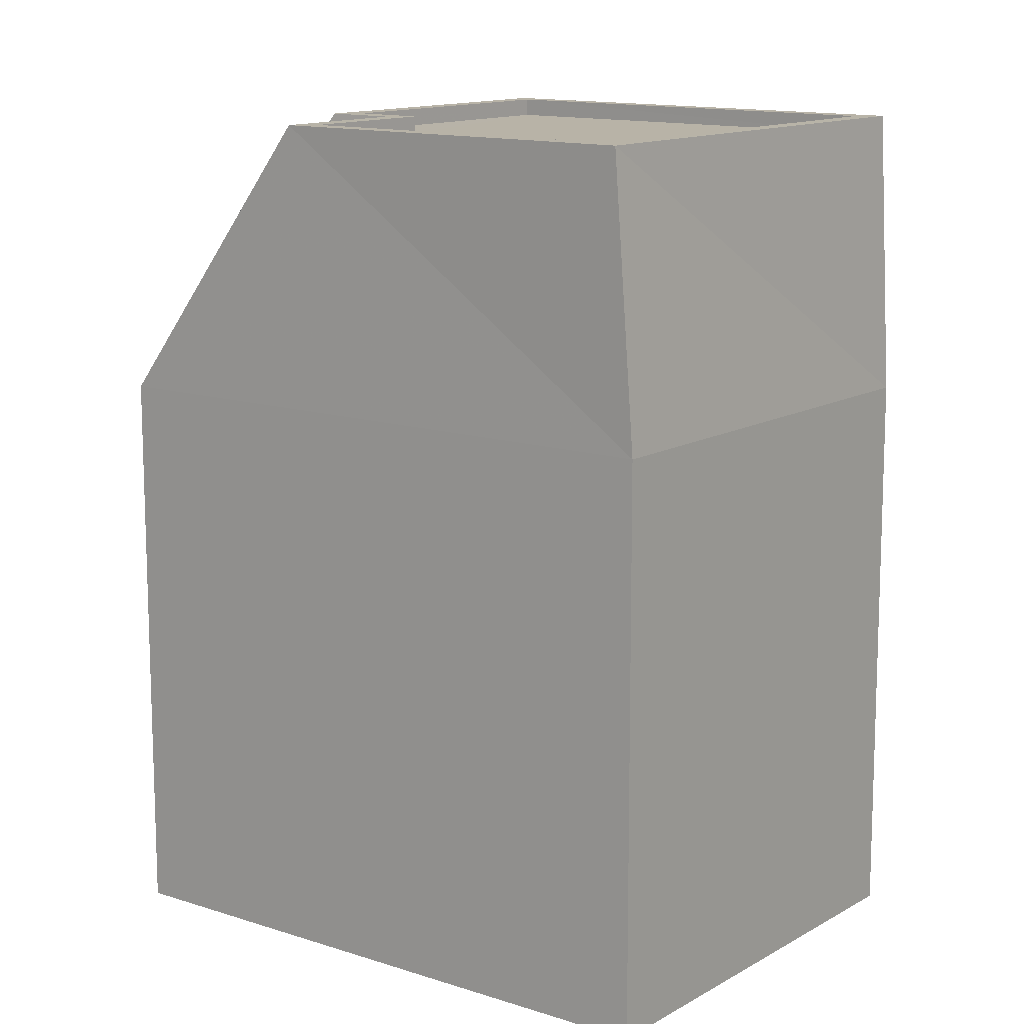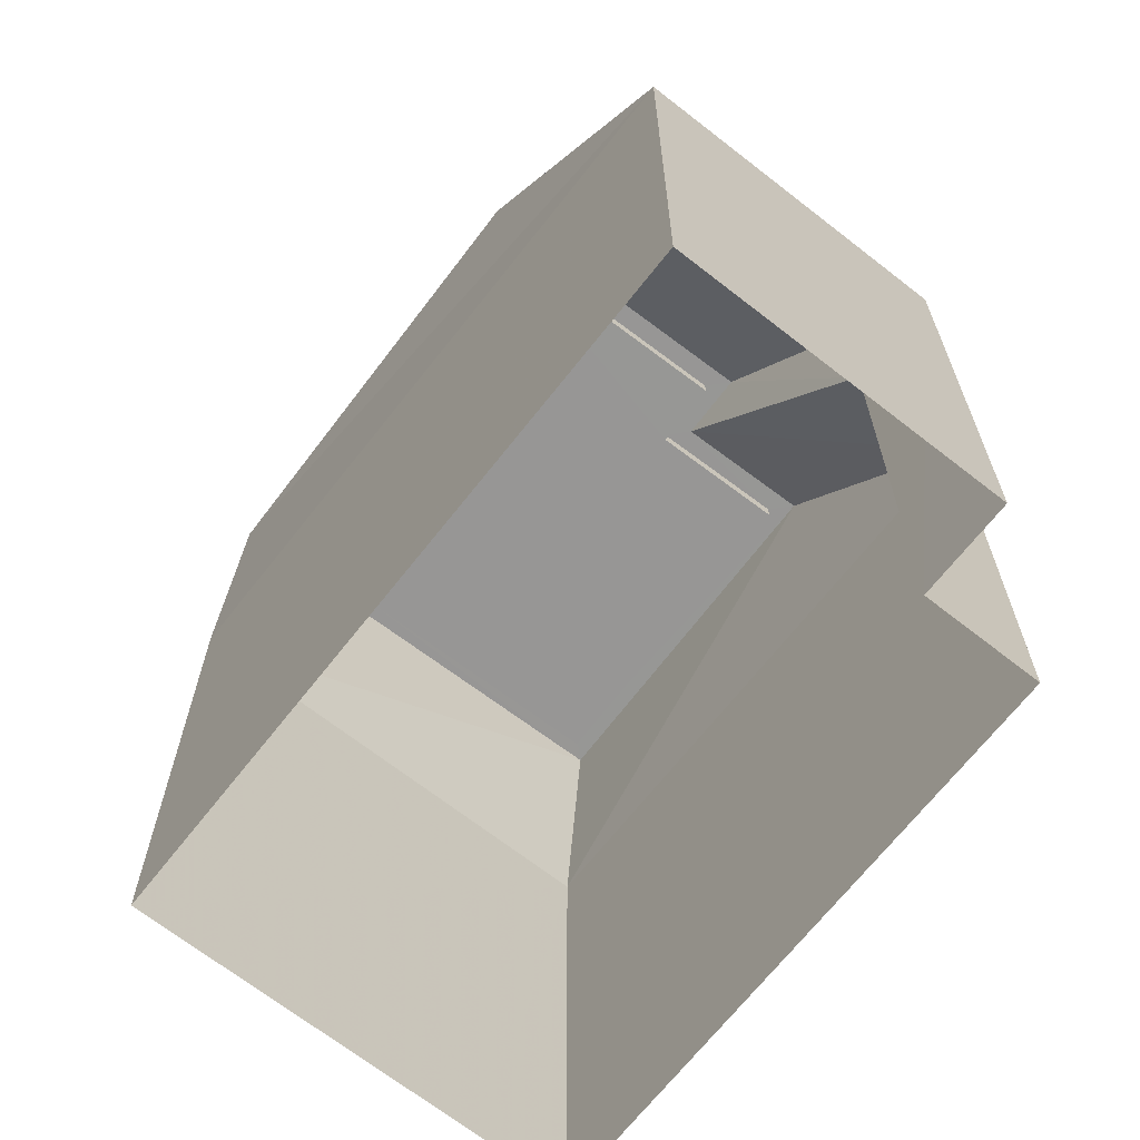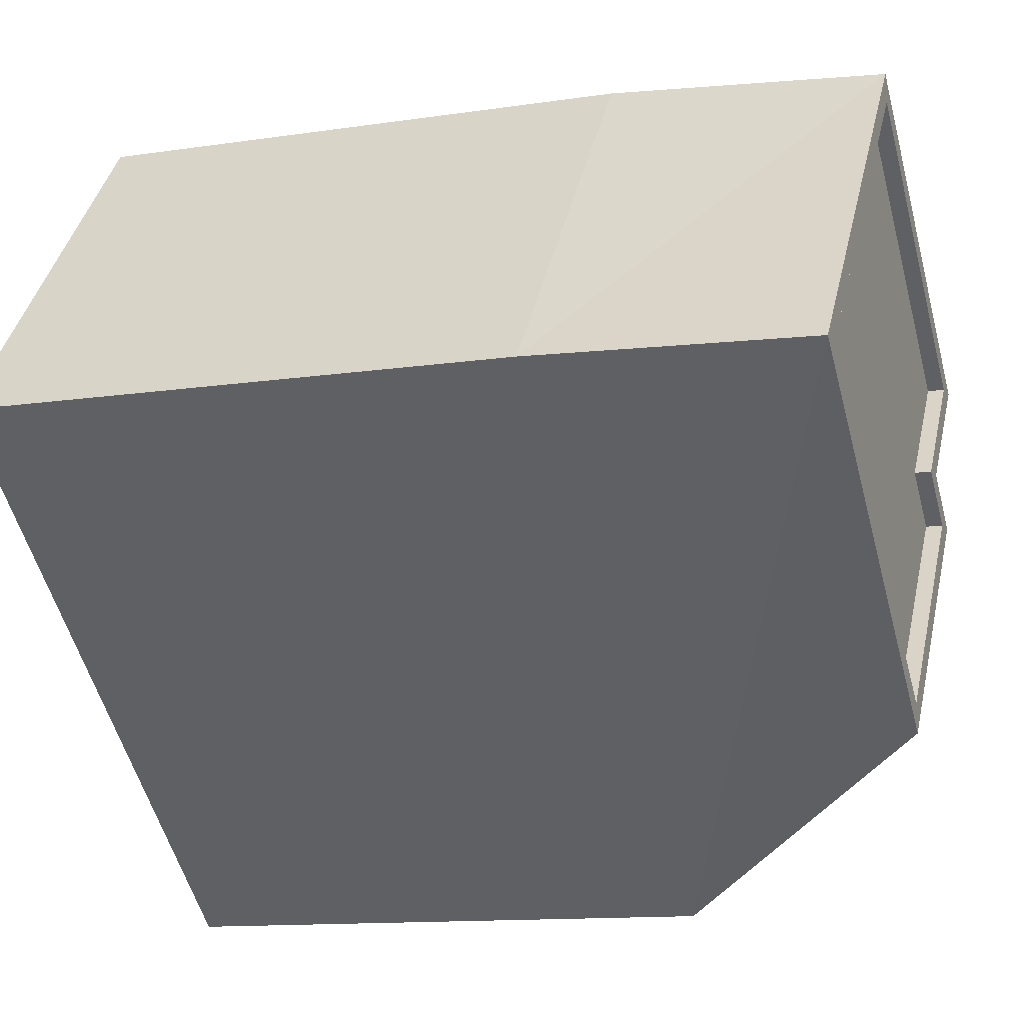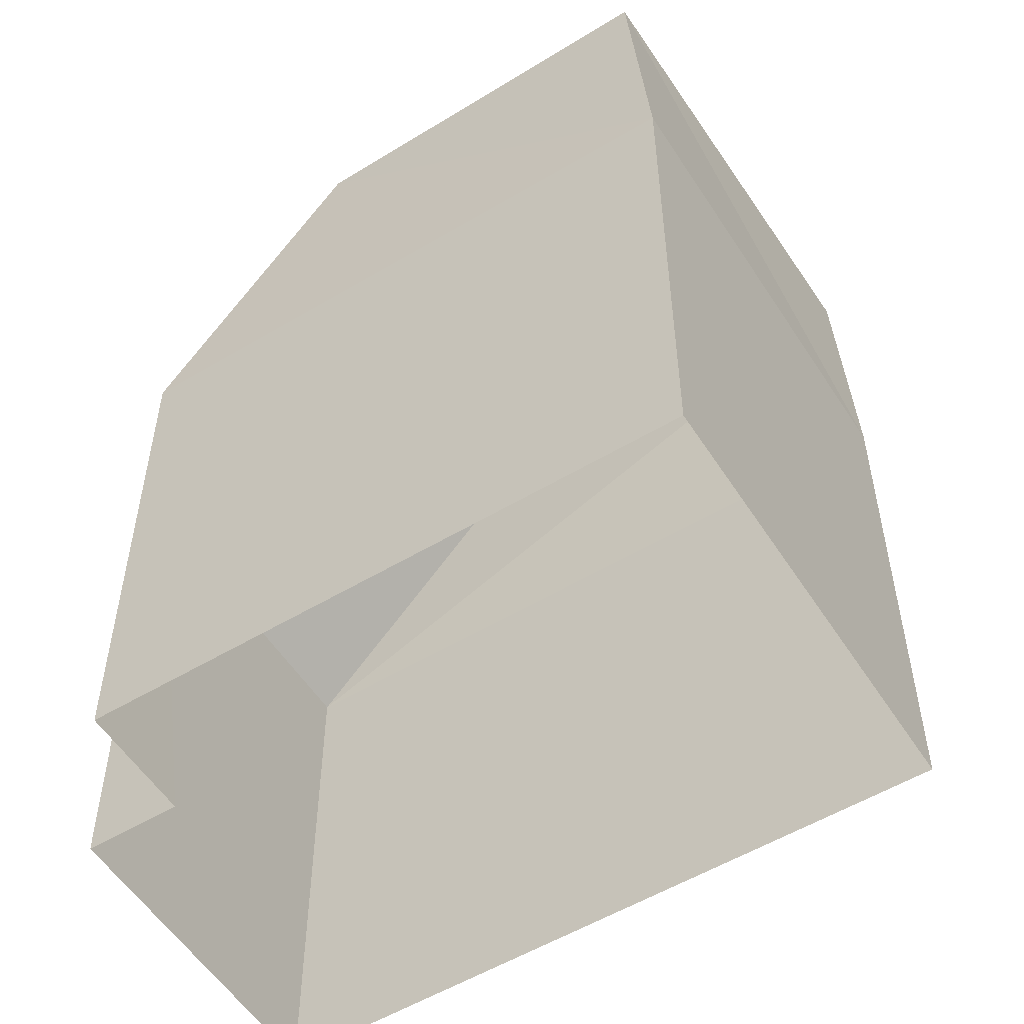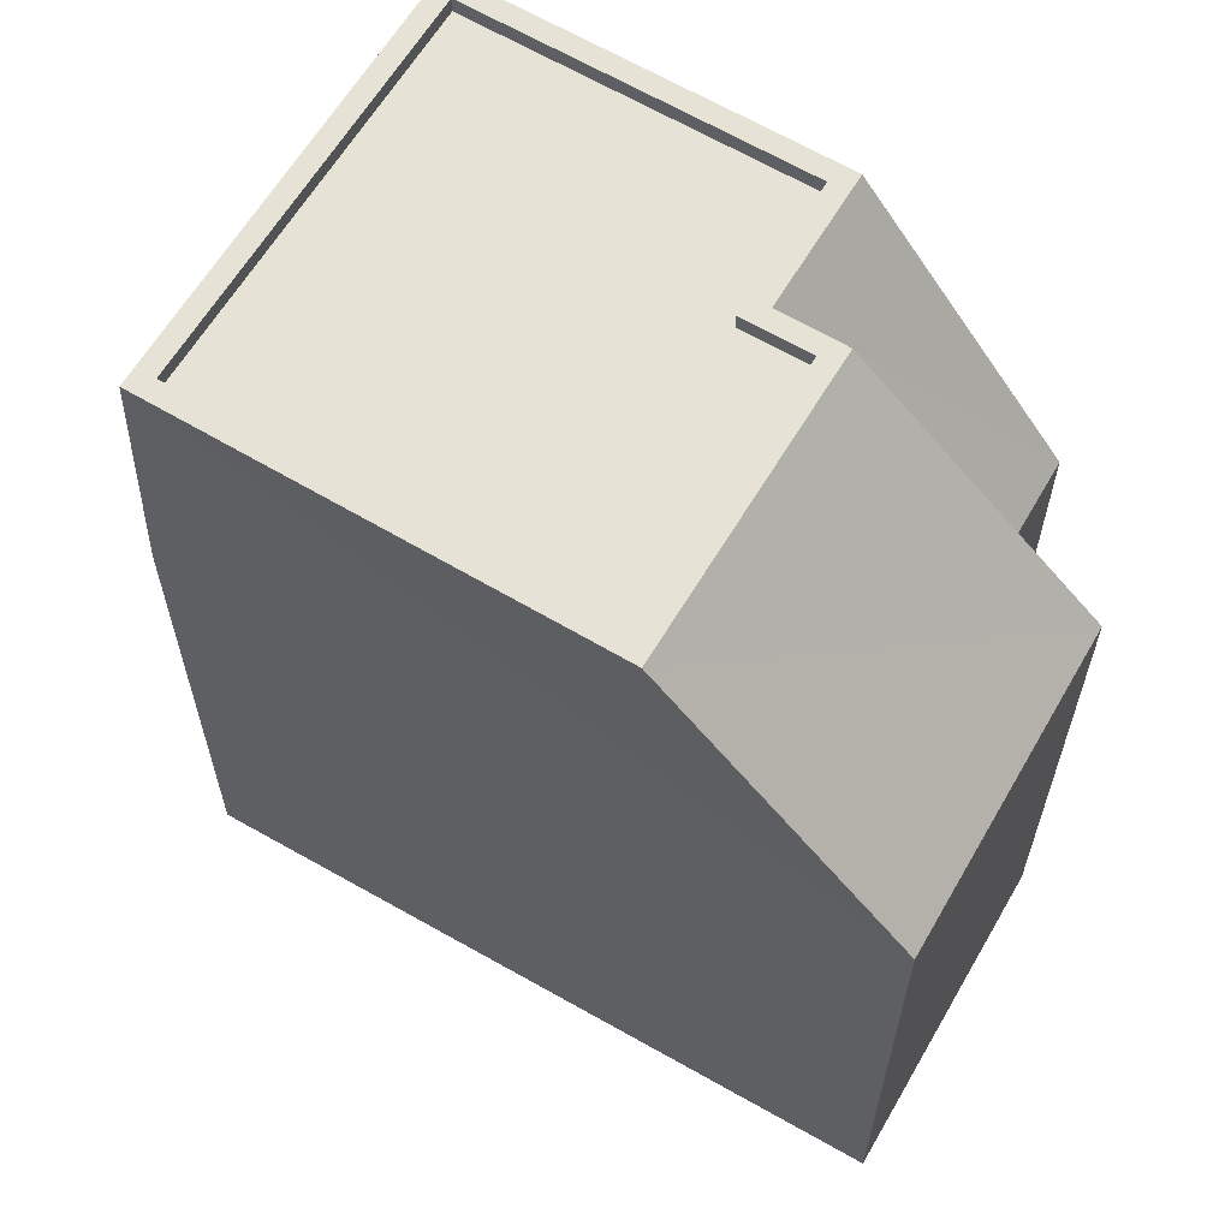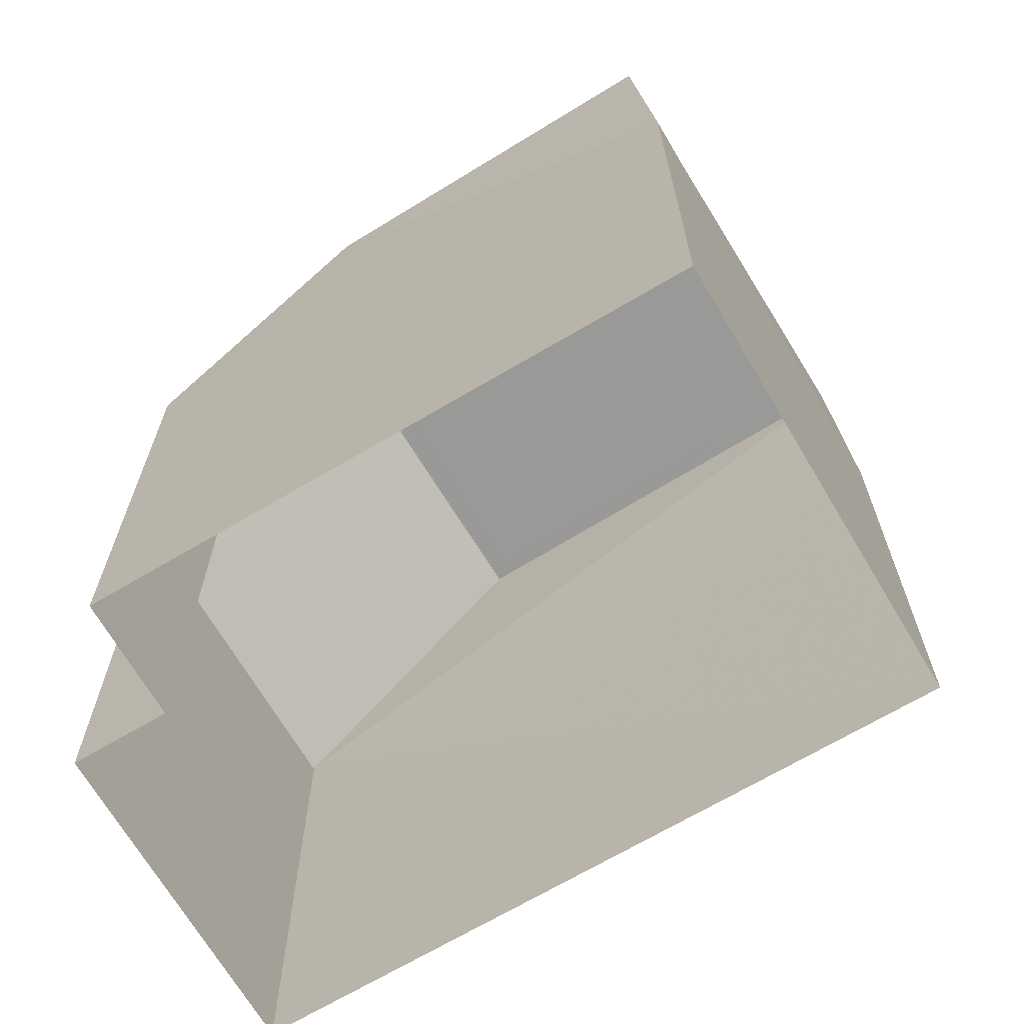
<metadata>
{"format":"obj","ext":"obj","renderer":"f3d","projection":"perspective","resolution":1024,"background":"white","views":[{"elev":12.9,"azim":178.0,"up":"+Z"},{"elev":-68.0,"azim":12.6,"up":"+Z"},{"elev":-12.5,"azim":-70.5,"up":"+Y"},{"elev":-55.0,"azim":172.9,"up":"+Z"},{"elev":63.4,"azim":-9.4,"up":"+Z"},{"elev":-68.8,"azim":171.3,"up":"+Z"}]}
</metadata>
<code>
v -8935 -3.734e+04 22.53
v -8945 -3.734e+04 22.54
v -8941 -3.733e+04 22.54
v -8934 -3.734e+04 22.53
v -8937 -3.734e+04 22.53
v -8934 -3.734e+04 22.53
v -8934 -3.734e+04 30.82
v -8940 -3.734e+04 34.95
v -8937 -3.734e+04 30.82
v -8937 -3.734e+04 34.95
v -8934 -3.734e+04 30.82
v -8938 -3.734e+04 34.95
v -8935 -3.734e+04 30.82
v -8936 -3.733e+04 34.95
v -8945 -3.734e+04 34.95
v -8945 -3.734e+04 34.95
v -8937 -3.734e+04 34.95
v -8941 -3.733e+04 34.95
v -8941 -3.733e+04 34.95
v -8937 -3.733e+04 34.95
v -8940 -3.734e+04 34.95
v -8938 -3.734e+04 34.95
v -8940 -3.734e+04 34.7
v -8938 -3.734e+04 34.7
v -8945 -3.734e+04 34.7
v -8941 -3.733e+04 34.7
v -8937 -3.734e+04 34.7
v -8937 -3.733e+04 34.7
v -8941 -3.733e+04 30.83
v -8945 -3.734e+04 30.83
f 1 2 3
f 3 4 1
f 5 2 1
f 6 5 1
f 7 8 9
f 10 8 7
f 11 12 13
f 14 12 11
f 10 13 12
f 10 7 13
f 15 8 16
f 8 10 17
f 18 19 14
f 20 12 14
f 17 10 12
f 8 21 16
f 22 12 20
f 19 20 14
f 17 12 22
f 21 8 17
f 23 24 25
f 25 24 26
f 23 27 24
f 26 24 28
f 16 18 15
f 16 19 18
f 29 3 2
f 30 29 2
f 11 4 3
f 29 11 3
f 11 1 4
f 11 13 1
f 7 6 1
f 13 7 1
f 7 5 6
f 7 9 5
f 9 2 5
f 9 30 2
f 9 15 30
f 8 15 9
f 15 18 30
f 30 18 29
f 29 14 11
f 18 14 29
f 17 27 23
f 21 17 23
f 21 23 25
f 16 21 25
f 19 25 26
f 19 16 25
f 20 26 28
f 20 19 26
f 20 28 24
f 22 20 24
f 17 24 27
f 17 22 24

</code>
